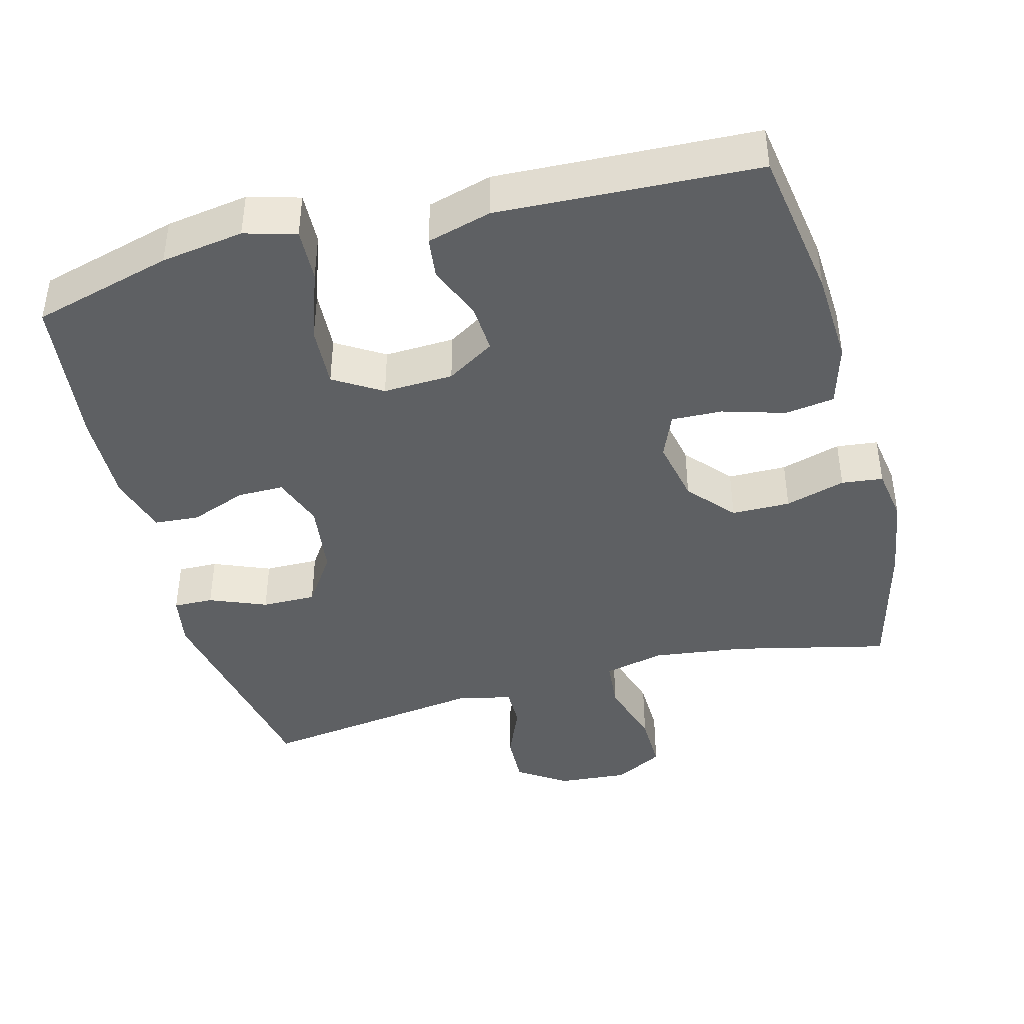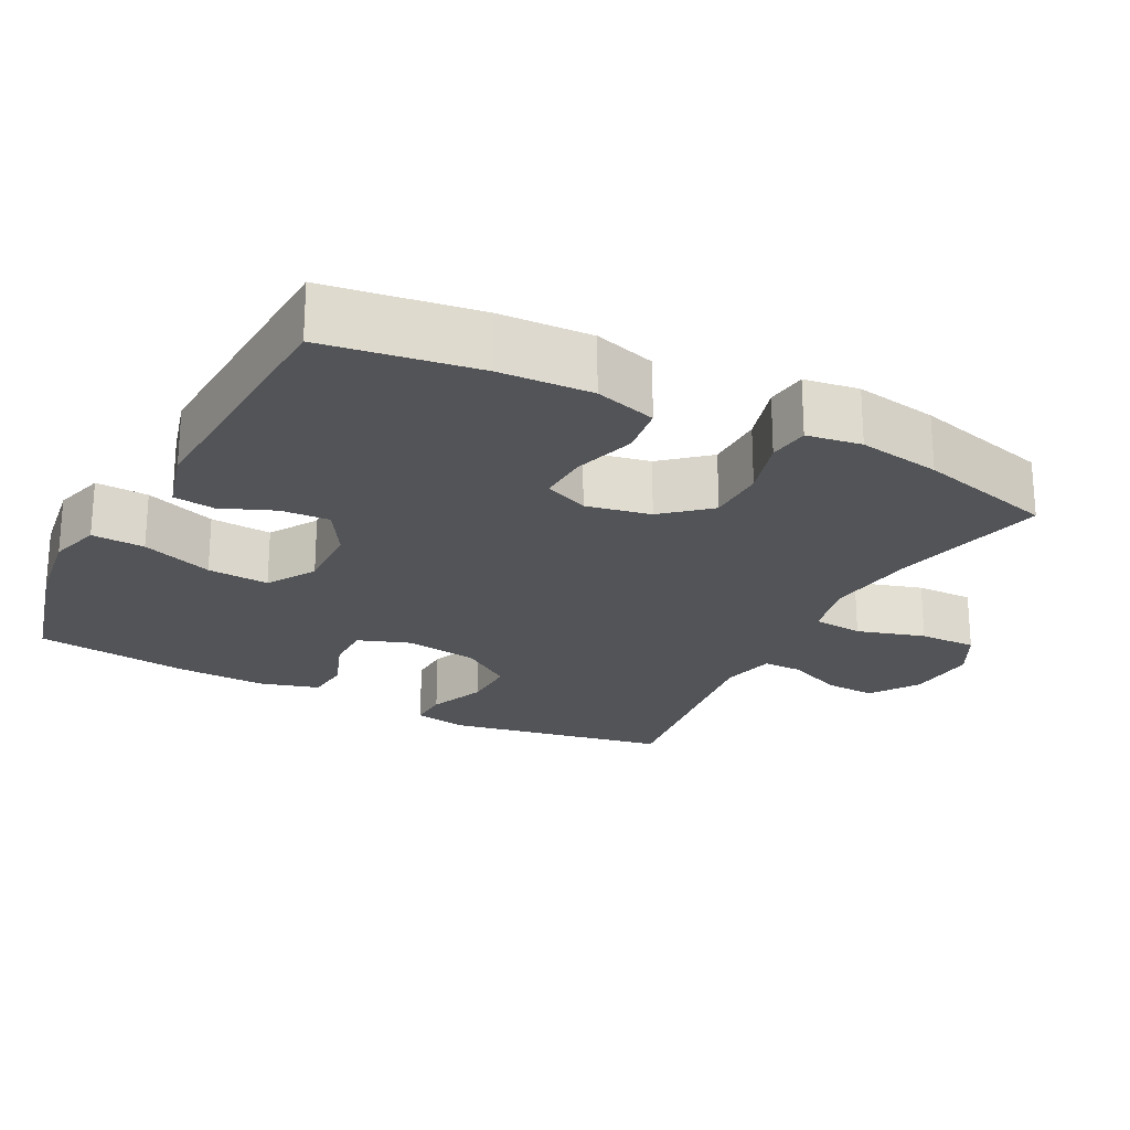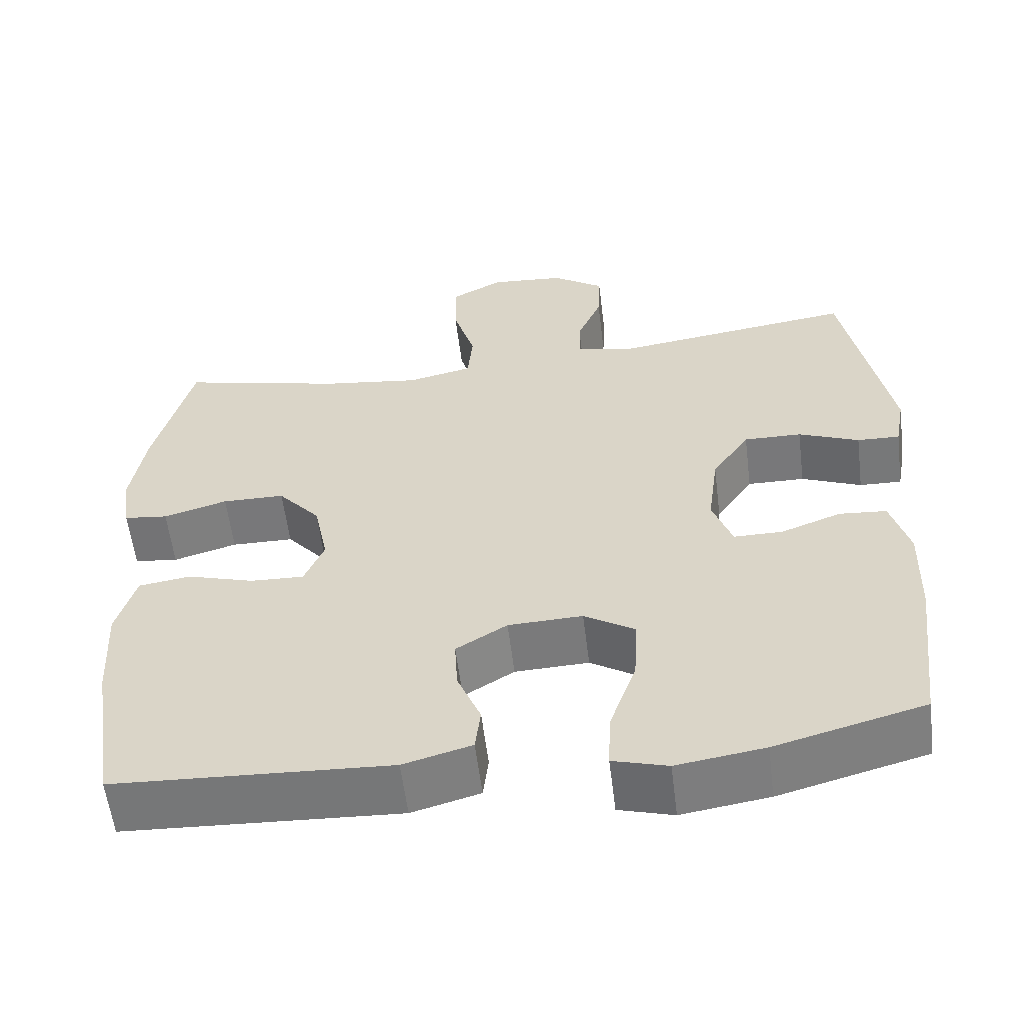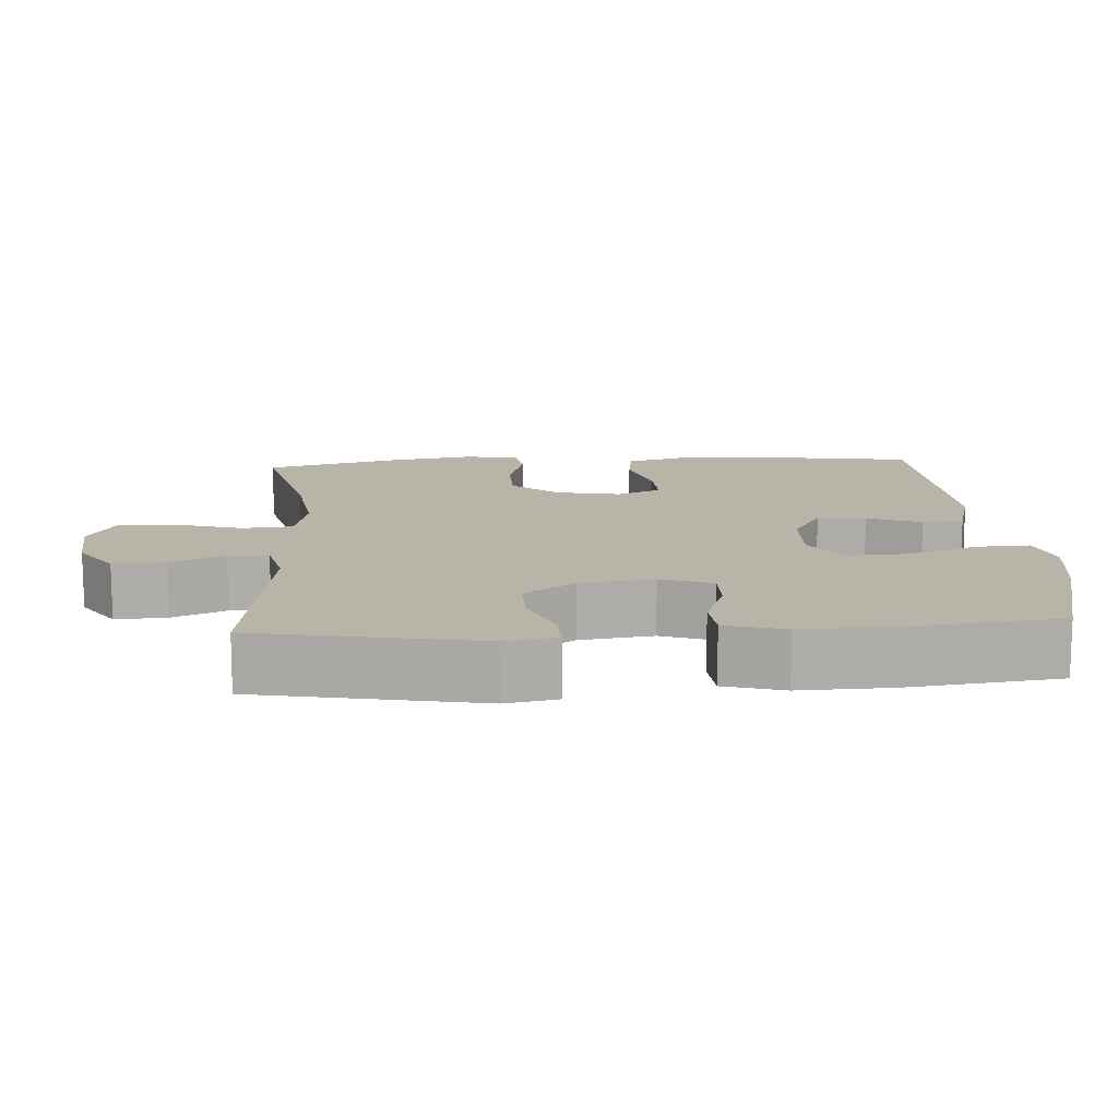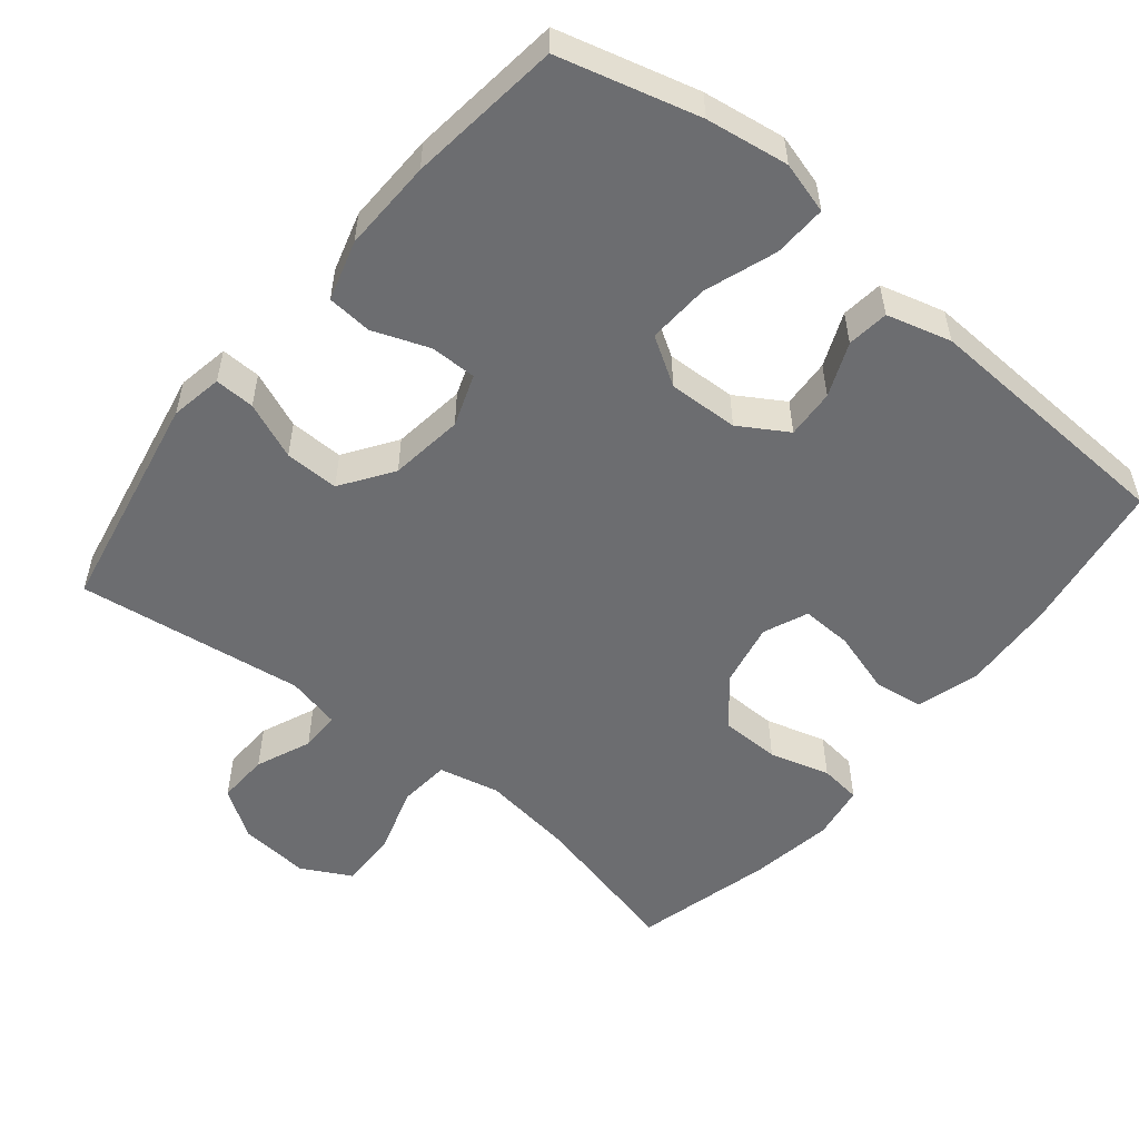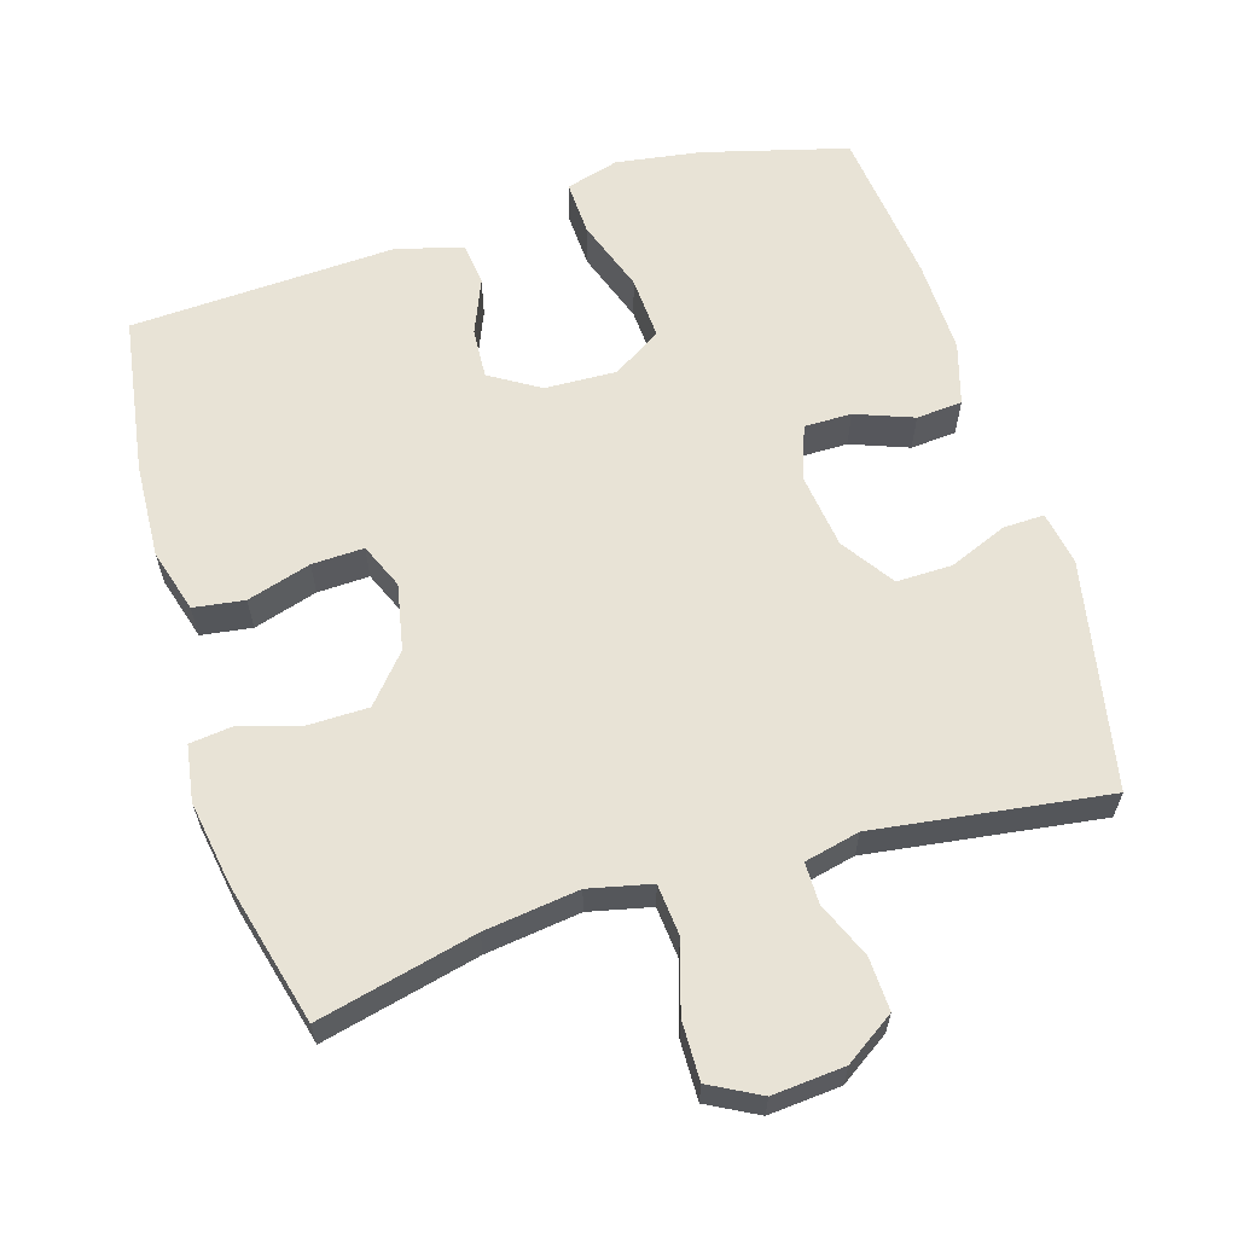
<metadata>
{"format":"obj","ext":"obj","renderer":"f3d","projection":"perspective","resolution":1024,"background":"white","views":[{"elev":-42.6,"azim":-165.0,"up":"+Y"},{"elev":-23.3,"azim":-117.5,"up":"+Y"},{"elev":-57.7,"azim":7.0,"up":"+Z"},{"elev":13.3,"azim":86.2,"up":"+Y"},{"elev":-54.0,"azim":140.8,"up":"+Y"},{"elev":62.5,"azim":-16.8,"up":"+Y"}]}
</metadata>
<code>
o path5948
v -0.5514 0.0375 0.2821
v -0.5708 0.0375 0.1658
v -0.5589 0.0375 0.0887
v -0.5009 0.0375 0.0818
v -0.4165 0.0375 0.1061
v -0.334 0.0375 0.105
v -0.2783 0.0375 0.04079
v -0.26 0.0375 -0.04998
v -0.2864 0.0375 -0.112
v -0.3576 0.0375 -0.1093
v -0.4455 0.0375 -0.08277
v -0.5151 0.0375 -0.09256
v -0.5407 0.0375 -0.1799
v -0.5341 0.0375 -0.3101
v -0.5009 0.0375 -0.526
v -0.1359 0.0375 -0.5442
v -0.04547 0.0375 -0.5193
v -0.03833 0.0375 -0.4607
v -0.06947 0.0375 -0.3854
v -0.07341 0.0375 -0.3167
v -0.00593 0.0375 -0.2754
v 0.09232 0.0375 -0.2717
v 0.1595 0.0375 -0.3134
v 0.1544 0.0375 -0.4001
v 0.1189 0.0375 -0.5004
v 0.1156 0.0375 -0.5751
v 0.1881 0.0375 -0.5958
v 0.3044 0.0375 -0.5785
v 0.501 0.0375 -0.526
v 0.527 0.0375 -0.311
v 0.5305 0.0375 -0.1822
v 0.5059 0.0375 -0.09798
v 0.443 0.0375 -0.09287
v 0.364 0.0375 -0.1224
v 0.2992 0.0375 -0.1225
v 0.2731 0.0375 -0.04991
v 0.2869 0.0375 0.05371
v 0.3361 0.0375 0.1258
v 0.4123 0.0375 0.1246
v 0.4919 0.0375 0.09187
v 0.548 0.0375 0.09022
v 0.5613 0.0375 0.1634
v 0.501 0.0375 0.4757
v 0.182 0.0375 0.4324
v 0.1064 0.0375 0.45
v 0.1066 0.0375 0.5062
v 0.1393 0.0375 0.5831
v 0.1425 0.0375 0.6556
v 0.07466 0.0375 0.7012
v -0.02405 0.0375 0.7095
v -0.09279 0.0375 0.6731
v -0.09143 0.0375 0.592
v -0.06244 0.0375 0.4969
v -0.06896 0.0375 0.426
v -0.1546 0.0375 0.4069
v -0.2844 0.0375 0.4242
v -0.5009 0.0375 0.4757
v -0.5514 -0.0375 0.2821
v -0.5708 -0.0375 0.1658
v -0.5589 -0.0375 0.0887
v -0.5009 -0.0375 0.0818
v -0.4165 -0.0375 0.1061
v -0.334 -0.0375 0.105
v -0.2783 -0.0375 0.04079
v -0.26 -0.0375 -0.04998
v -0.2864 -0.0375 -0.112
v -0.3576 -0.0375 -0.1093
v -0.4455 -0.0375 -0.08277
v -0.5151 -0.0375 -0.09256
v -0.5407 -0.0375 -0.1799
v -0.5341 -0.0375 -0.3101
v -0.5009 -0.0375 -0.526
v -0.1359 -0.0375 -0.5442
v -0.04547 -0.0375 -0.5193
v -0.03833 -0.0375 -0.4607
v -0.06947 -0.0375 -0.3854
v -0.07341 -0.0375 -0.3167
v -0.00593 -0.0375 -0.2754
v 0.09232 -0.0375 -0.2717
v 0.1595 -0.0375 -0.3134
v 0.1544 -0.0375 -0.4001
v 0.1189 -0.0375 -0.5004
v 0.1156 -0.0375 -0.5751
v 0.1881 -0.0375 -0.5958
v 0.3044 -0.0375 -0.5785
v 0.501 -0.0375 -0.526
v 0.527 -0.0375 -0.311
v 0.5305 -0.0375 -0.1822
v 0.5059 -0.0375 -0.09798
v 0.443 -0.0375 -0.09287
v 0.364 -0.0375 -0.1224
v 0.2992 -0.0375 -0.1225
v 0.2731 -0.0375 -0.04991
v 0.2869 -0.0375 0.05371
v 0.3361 -0.0375 0.1258
v 0.4123 -0.0375 0.1246
v 0.4919 -0.0375 0.09187
v 0.548 -0.0375 0.09022
v 0.5613 -0.0375 0.1634
v 0.501 -0.0375 0.4757
v 0.182 -0.0375 0.4324
v 0.1064 -0.0375 0.45
v 0.1066 -0.0375 0.5062
v 0.1393 -0.0375 0.5831
v 0.1425 -0.0375 0.6556
v 0.07466 -0.0375 0.7012
v -0.02405 -0.0375 0.7095
v -0.09279 -0.0375 0.6731
v -0.09143 -0.0375 0.592
v -0.06244 -0.0375 0.4969
v -0.06896 -0.0375 0.426
v -0.1546 -0.0375 0.4069
v -0.2844 -0.0375 0.4242
v -0.5009 -0.0375 0.4757
v 0.07466 0.0375 0.7012
v -0.02405 0.0375 0.7095
v -0.09279 0.0375 0.6731
v -0.09279 0.0375 0.6731
v 0.1425 0.0375 0.6556
v -0.09143 0.0375 0.592
v 0.1393 0.0375 0.5831
v -0.06244 0.0375 0.4969
v 0.1066 0.0375 0.5062
v 0.1064 0.0375 0.45
v 0.1064 0.0375 0.45
v -0.06896 0.0375 0.426
v -0.06896 0.0375 0.426
v -0.2844 0.0375 0.4242
v -0.5009 0.0375 0.4757
v -0.5009 0.0375 0.4757
v 0.182 0.0375 0.4324
v 0.501 0.0375 0.4757
v 0.501 0.0375 0.4757
v -0.1546 0.0375 0.4069
v -0.5514 0.0375 0.2821
v -0.5708 0.0375 0.1658
v 0.5613 0.0375 0.1634
v -0.5589 0.0375 0.0887
v -0.5589 0.0375 0.0887
v 0.548 0.0375 0.09022
v 0.548 0.0375 0.09022
v 0.3361 0.0375 0.1258
v 0.4123 0.0375 0.1246
v 0.2869 0.0375 0.05371
v -0.4165 0.0375 0.1061
v -0.334 0.0375 0.105
v 0.4919 0.0375 0.09187
v -0.5009 0.0375 0.0818
v -0.2783 0.0375 0.04079
v 0.2731 0.0375 -0.04991
v -0.26 0.0375 -0.04998
v 0.2992 0.0375 -0.1225
v 0.2992 0.0375 -0.1225
v -0.2864 0.0375 -0.112
v -0.2864 0.0375 -0.112
v -0.3576 0.0375 -0.1093
v -0.4455 0.0375 -0.08277
v -0.5151 0.0375 -0.09256
v -0.5151 0.0375 -0.09256
v -0.5407 0.0375 -0.1799
v 0.5059 0.0375 -0.09798
v 0.5059 0.0375 -0.09798
v 0.443 0.0375 -0.09287
v 0.364 0.0375 -0.1224
v 0.5305 0.0375 -0.1822
v -0.5341 0.0375 -0.3101
v 0.527 0.0375 -0.311
v -0.00593 0.0375 -0.2754
v 0.09232 0.0375 -0.2717
v 0.1595 0.0375 -0.3134
v 0.1595 0.0375 -0.3134
v -0.07341 0.0375 -0.3167
v -0.07341 0.0375 -0.3167
v 0.1544 0.0375 -0.4001
v -0.06947 0.0375 -0.3854
v -0.03833 0.0375 -0.4607
v 0.1189 0.0375 -0.5004
v 0.501 0.0375 -0.526
v 0.501 0.0375 -0.526
v -0.04547 0.0375 -0.5193
v -0.04547 0.0375 -0.5193
v 0.1156 0.0375 -0.5751
v 0.1156 0.0375 -0.5751
v -0.5009 0.0375 -0.526
v -0.5009 0.0375 -0.526
v -0.1359 0.0375 -0.5442
v 0.3044 0.0375 -0.5785
v 0.1881 0.0375 -0.5958
v 0.07466 -0.0375 0.7012
v -0.02405 -0.0375 0.7095
v -0.09279 -0.0375 0.6731
v -0.09279 -0.0375 0.6731
v 0.1425 -0.0375 0.6556
v -0.09143 -0.0375 0.592
v 0.1393 -0.0375 0.5831
v -0.06244 -0.0375 0.4969
v 0.1066 -0.0375 0.5062
v 0.1064 -0.0375 0.45
v 0.1064 -0.0375 0.45
v -0.06896 -0.0375 0.426
v -0.06896 -0.0375 0.426
v -0.2844 -0.0375 0.4242
v -0.5009 -0.0375 0.4757
v -0.5009 -0.0375 0.4757
v 0.182 -0.0375 0.4324
v 0.501 -0.0375 0.4757
v 0.501 -0.0375 0.4757
v -0.1546 -0.0375 0.4069
v -0.5514 -0.0375 0.2821
v -0.5708 -0.0375 0.1658
v 0.5613 -0.0375 0.1634
v -0.5589 -0.0375 0.0887
v -0.5589 -0.0375 0.0887
v 0.548 -0.0375 0.09022
v 0.548 -0.0375 0.09022
v 0.3361 -0.0375 0.1258
v 0.4123 -0.0375 0.1246
v 0.2869 -0.0375 0.05371
v -0.4165 -0.0375 0.1061
v -0.334 -0.0375 0.105
v 0.4919 -0.0375 0.09187
v -0.5009 -0.0375 0.0818
v -0.2783 -0.0375 0.04079
v 0.2731 -0.0375 -0.04991
v -0.26 -0.0375 -0.04998
v 0.2992 -0.0375 -0.1225
v 0.2992 -0.0375 -0.1225
v -0.2864 -0.0375 -0.112
v -0.2864 -0.0375 -0.112
v -0.3576 -0.0375 -0.1093
v -0.4455 -0.0375 -0.08277
v -0.5151 -0.0375 -0.09256
v -0.5151 -0.0375 -0.09256
v -0.5407 -0.0375 -0.1799
v 0.5059 -0.0375 -0.09798
v 0.5059 -0.0375 -0.09798
v 0.443 -0.0375 -0.09287
v 0.364 -0.0375 -0.1224
v 0.5305 -0.0375 -0.1822
v -0.5341 -0.0375 -0.3101
v 0.527 -0.0375 -0.311
v -0.00593 -0.0375 -0.2754
v 0.09232 -0.0375 -0.2717
v 0.1595 -0.0375 -0.3134
v 0.1595 -0.0375 -0.3134
v -0.07341 -0.0375 -0.3167
v -0.07341 -0.0375 -0.3167
v 0.1544 -0.0375 -0.4001
v -0.06947 -0.0375 -0.3854
v -0.03833 -0.0375 -0.4607
v 0.1189 -0.0375 -0.5004
v 0.501 -0.0375 -0.526
v 0.501 -0.0375 -0.526
v -0.04547 -0.0375 -0.5193
v -0.04547 -0.0375 -0.5193
v 0.1156 -0.0375 -0.5751
v 0.1156 -0.0375 -0.5751
v -0.5009 -0.0375 -0.526
v -0.5009 -0.0375 -0.526
v -0.1359 -0.0375 -0.5442
v 0.3044 -0.0375 -0.5785
v 0.1881 -0.0375 -0.5958
f 262 251 256
f 225 242 224
f 228 242 225
f 249 240 260
f 248 251 261
f 248 261 241
f 244 226 243
f 237 239 235
f 200 223 218
f 246 240 249
f 195 194 197
f 224 243 226
f 231 234 230
f 189 194 195
f 189 190 194
f 189 195 193
f 194 190 191
f 234 240 230
f 242 243 224
f 238 241 239
f 196 197 194
f 241 261 252
f 254 250 260
f 241 244 248
f 230 240 228
f 206 217 211
f 202 220 208
f 249 260 250
f 208 223 200
f 218 225 224
f 205 218 216
f 209 202 203
f 228 246 242
f 200 218 198
f 211 221 214
f 232 234 231
f 238 244 241
f 223 225 218
f 211 217 221
f 258 260 240
f 238 239 237
f 261 251 262
f 200 198 196
f 210 219 209
f 220 223 208
f 198 218 205
f 226 244 238
f 246 228 240
f 219 210 222
f 209 219 202
f 216 217 206
f 222 210 212
f 205 216 206
f 219 220 202
f 198 197 196
f 49 50 107 106
f 50 118 192 107
f 48 49 106 105
f 51 52 109 108
f 47 48 105 104
f 52 53 110 109
f 46 47 104 103
f 125 46 103 199
f 53 127 201 110
f 56 130 204 113
f 44 45 102 101
f 133 44 101 207
f 54 55 112 111
f 55 56 113 112
f 57 1 58 114
f 1 2 59 58
f 42 43 100 99
f 2 139 213 59
f 141 42 99 215
f 38 39 96 95
f 37 38 95 94
f 5 6 63 62
f 40 41 98 97
f 39 40 97 96
f 4 5 62 61
f 3 4 61 60
f 6 7 64 63
f 36 37 94 93
f 7 8 65 64
f 153 36 93 227
f 8 155 229 65
f 10 11 68 67
f 11 159 233 68
f 12 13 70 69
f 162 33 90 236
f 33 34 91 90
f 31 32 89 88
f 9 10 67 66
f 34 35 92 91
f 13 14 71 70
f 30 31 88 87
f 21 22 79 78
f 22 171 245 79
f 173 21 78 247
f 23 24 81 80
f 19 20 77 76
f 18 19 76 75
f 24 25 82 81
f 179 30 87 253
f 181 18 75 255
f 25 183 257 82
f 14 185 259 71
f 16 17 74 73
f 15 16 73 72
f 28 29 86 85
f 27 28 85 84
f 26 27 84 83
f 188 182 177
f 151 150 168
f 154 151 168
f 175 186 166
f 174 187 177
f 174 167 187
f 170 169 152
f 163 161 165
f 126 144 149
f 172 175 166
f 121 123 120
f 150 152 169
f 157 156 160
f 115 121 120
f 115 120 116
f 115 119 121
f 120 117 116
f 160 156 166
f 168 150 169
f 164 165 167
f 122 120 123
f 167 178 187
f 180 186 176
f 167 174 170
f 156 154 166
f 132 137 143
f 128 134 146
f 175 176 186
f 134 126 149
f 144 150 151
f 131 142 144
f 135 129 128
f 154 168 172
f 126 124 144
f 137 140 147
f 158 157 160
f 164 167 170
f 149 144 151
f 137 147 143
f 184 166 186
f 164 163 165
f 187 188 177
f 126 122 124
f 136 135 145
f 146 134 149
f 124 131 144
f 152 164 170
f 172 166 154
f 145 148 136
f 135 128 145
f 142 132 143
f 148 138 136
f 131 132 142
f 145 128 146
f 124 122 123

</code>
